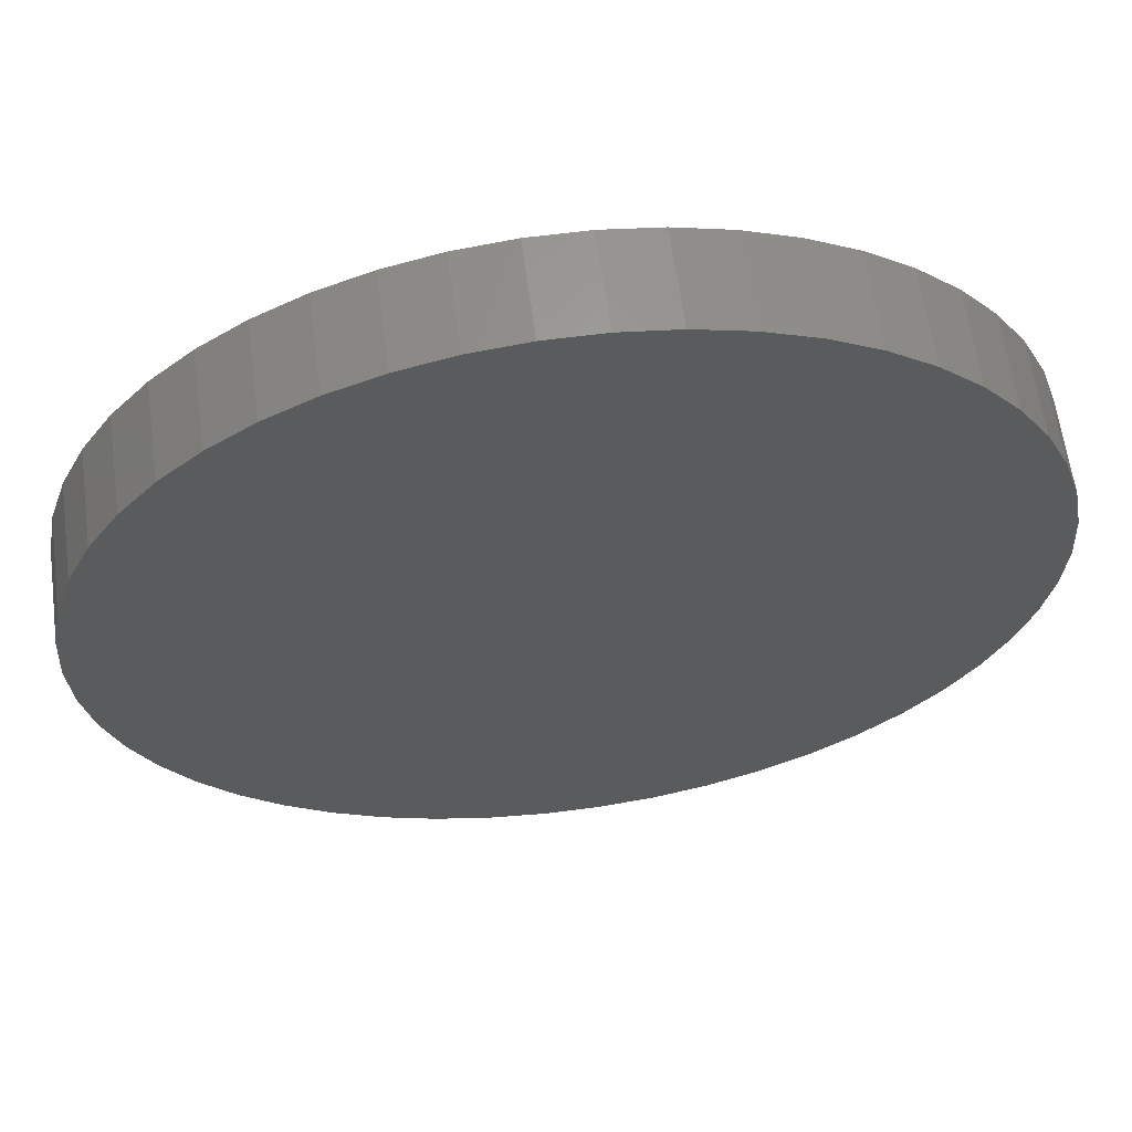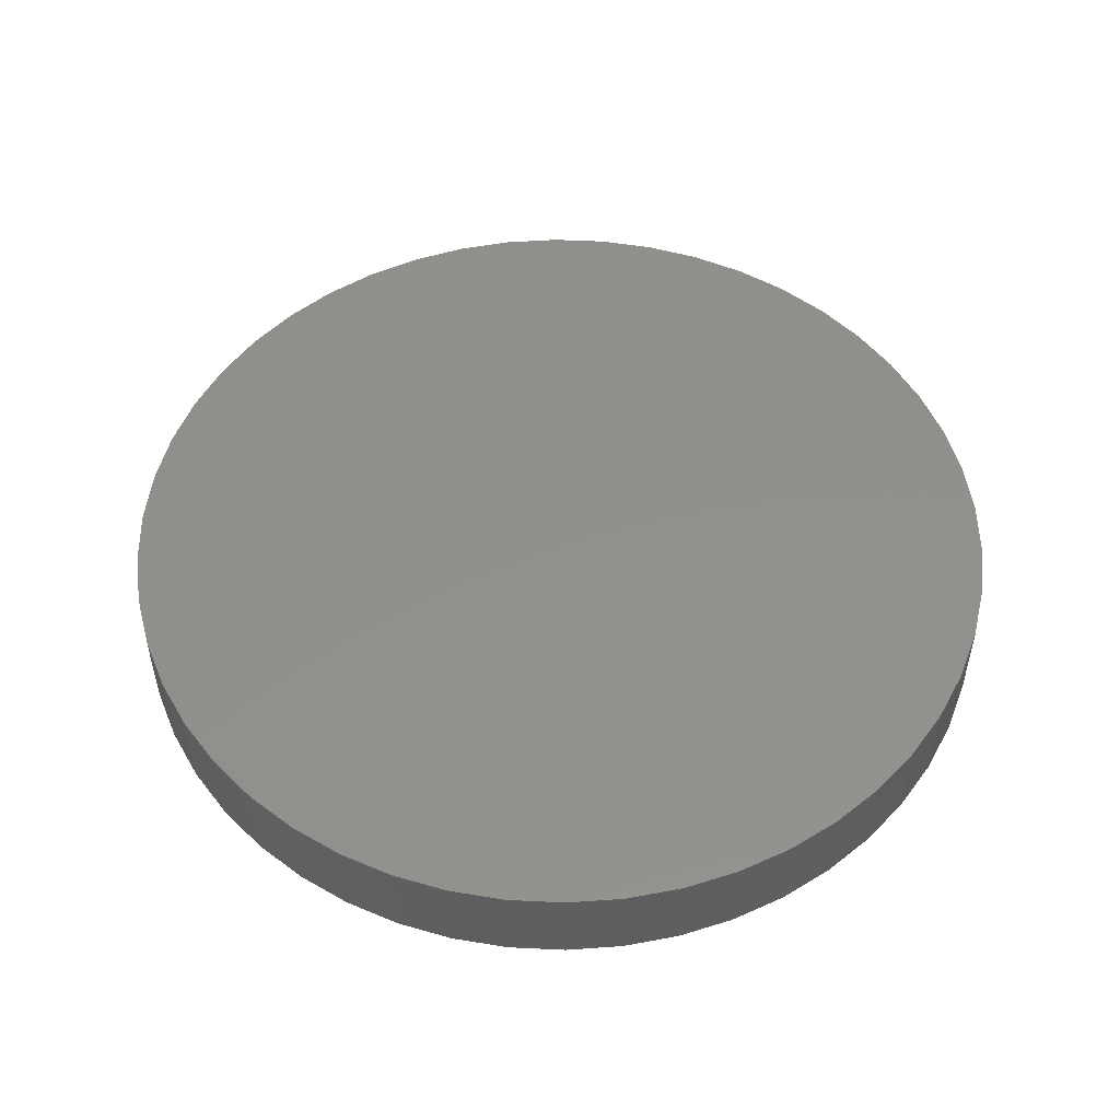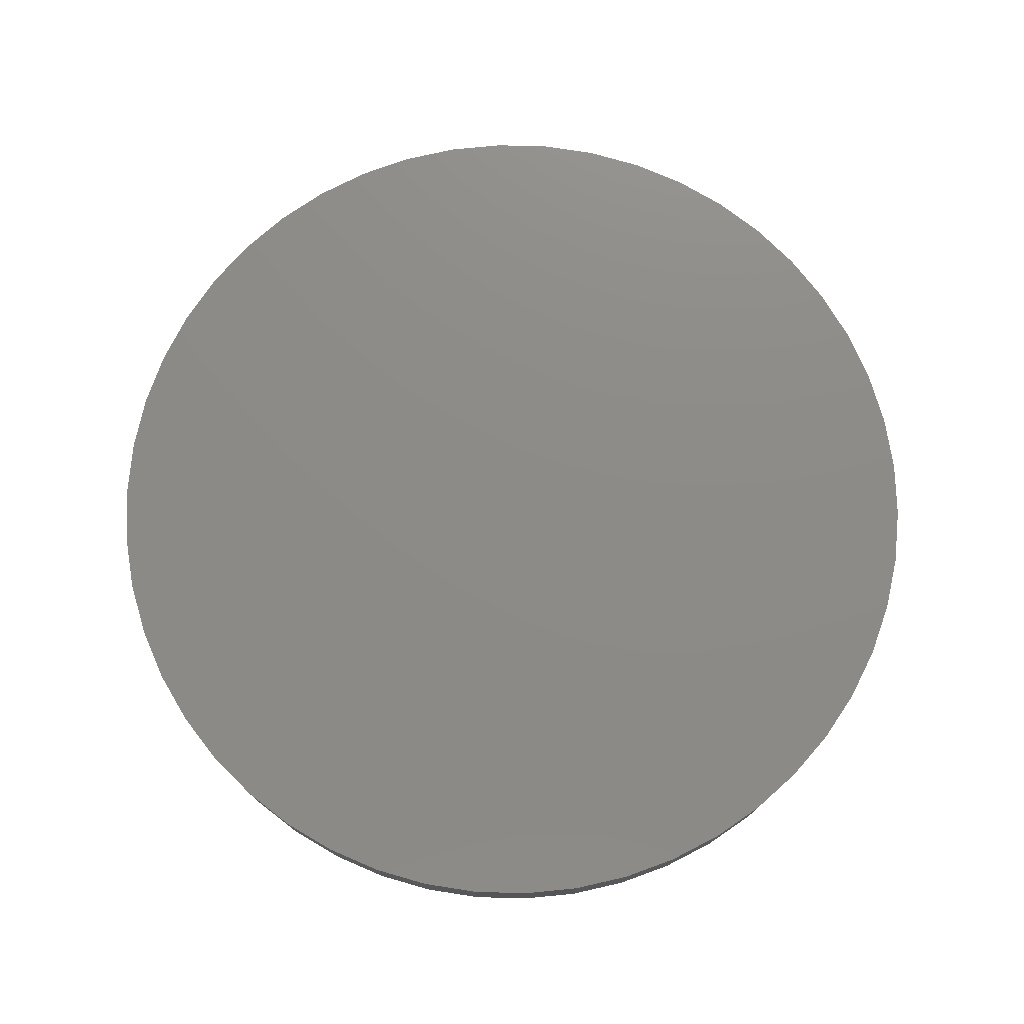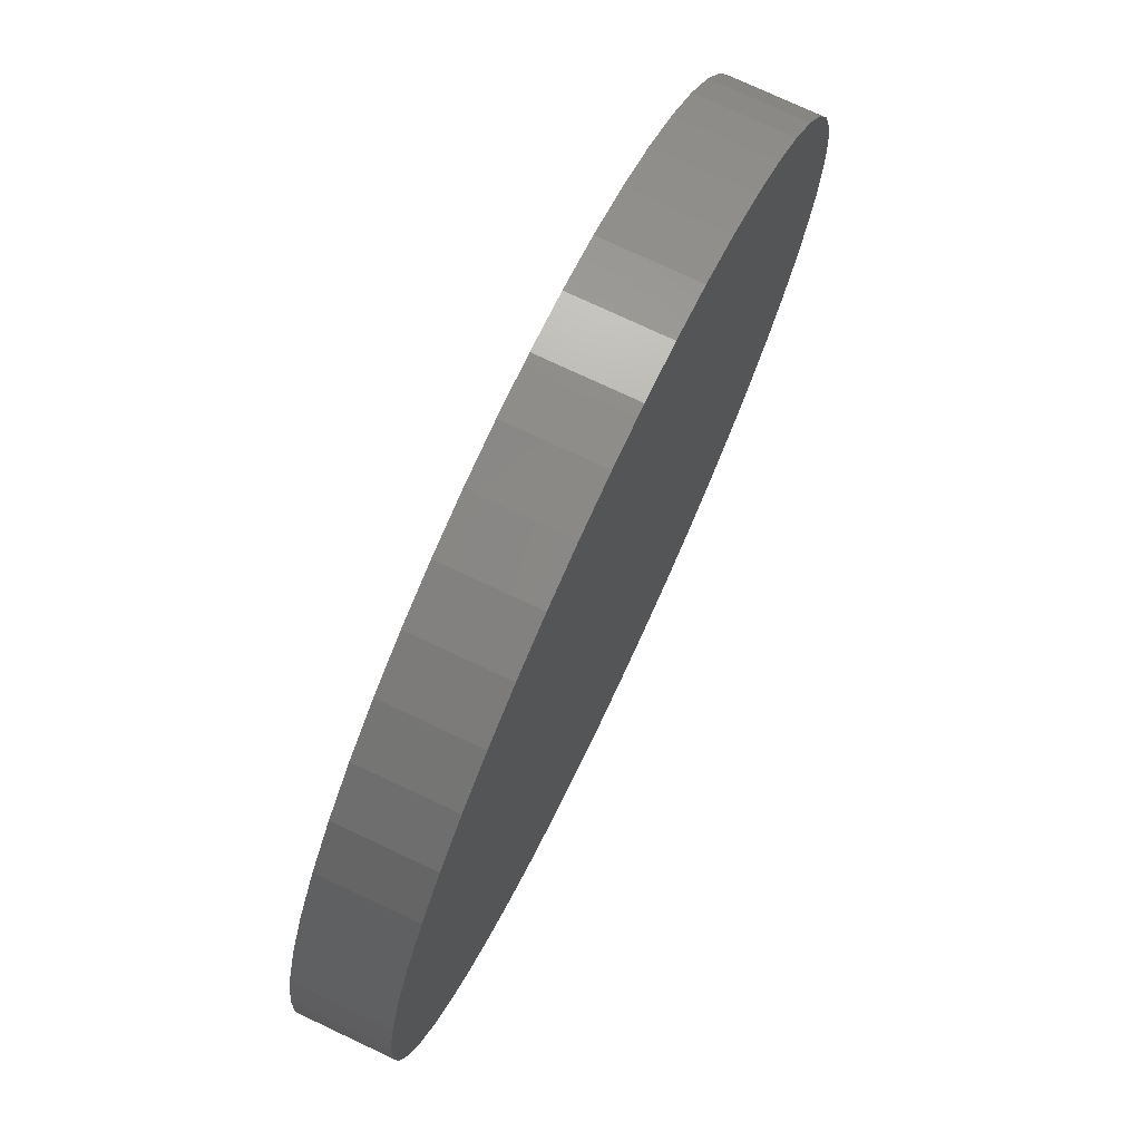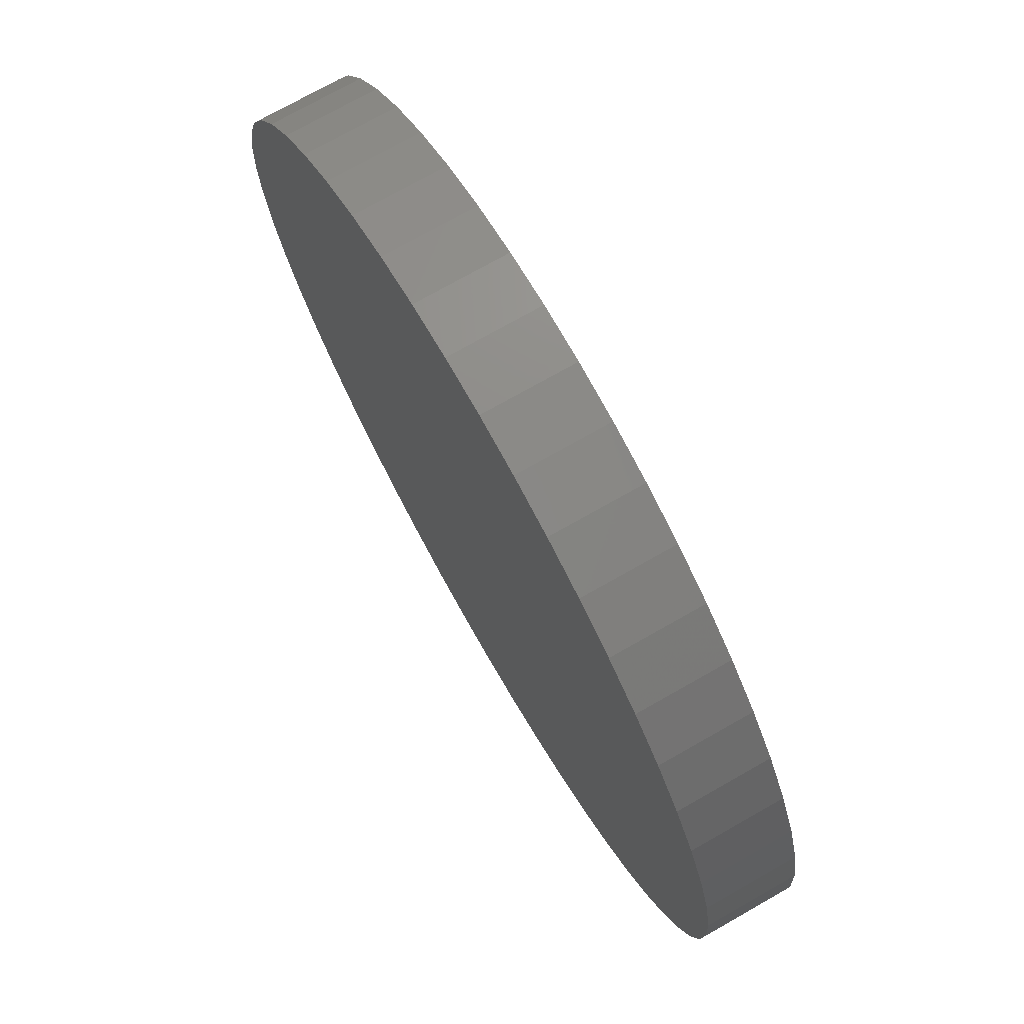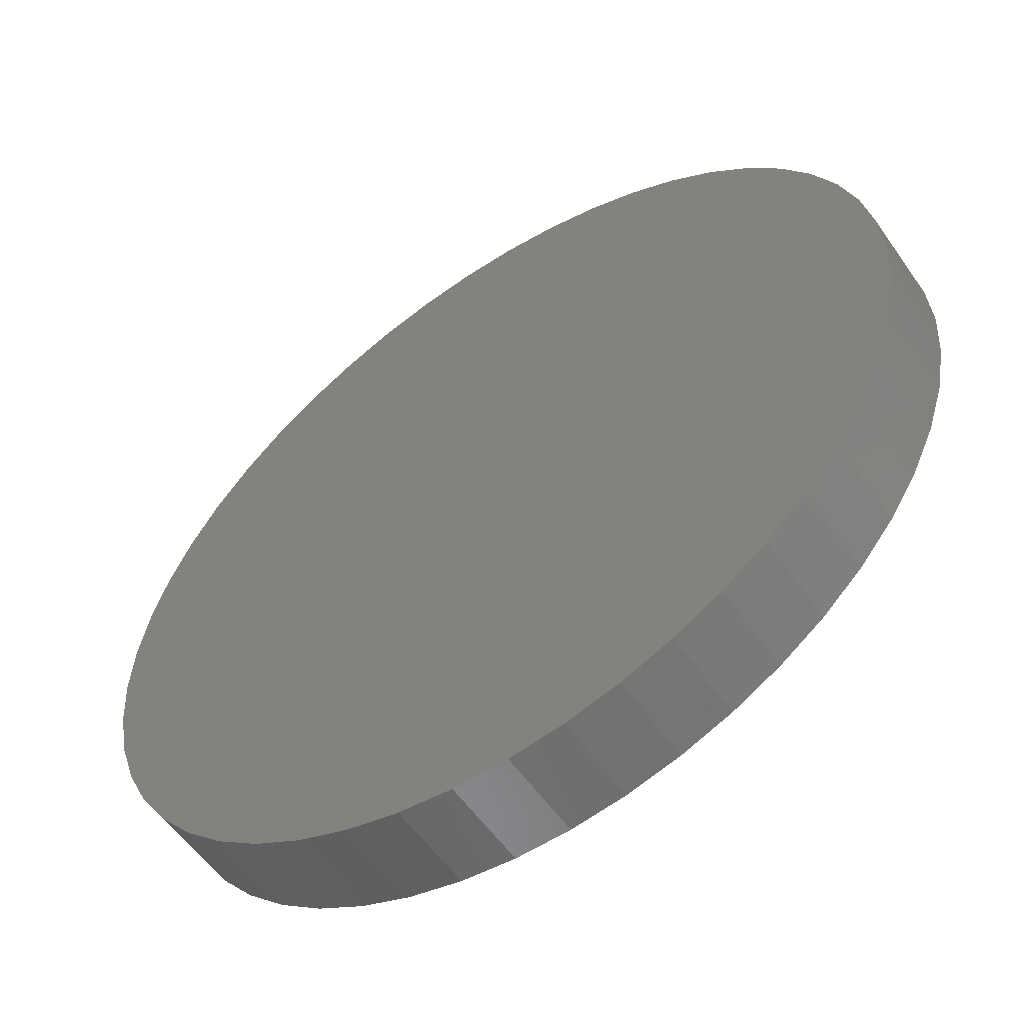
<metadata>
{"format":"stl","ext":"stl","renderer":"f3d","projection":"perspective","resolution":1024,"background":"white","views":[{"elev":62.1,"azim":-7.6,"up":"+Y"},{"elev":51.8,"azim":175.7,"up":"+Z"},{"elev":75.9,"azim":-171.2,"up":"+Z"},{"elev":75.0,"azim":-64.8,"up":"+Y"},{"elev":74.0,"azim":60.4,"up":"+Y"},{"elev":-56.4,"azim":-145.5,"up":"+Y"}]}
</metadata>
<code>
# stl→obj: 100 verts, 196 faces
v 4.85 0 0.5
v 4.812 0.6079 -0.5
v 4.812 0.6079 0.5
v 4.85 0 -0.5
v -4.85 0 -0.5
v -4.812 0.6079 0.5
v -4.812 0.6079 -0.5
v -4.85 0 0.5
v 0.3045 4.84 -0.5
v -0.3045 4.84 0.5
v 0.3045 4.84 0.5
v -0.3045 4.84 -0.5
v 3.535 3.32 -0.5
v 3.092 3.737 0.5
v 3.535 3.32 0.5
v 3.092 3.737 -0.5
v 4.812 -0.6079 -0.5
v 4.698 -1.206 -0.5
v 4.698 1.206 -0.5
v 4.509 -1.785 -0.5
v 4.509 1.785 -0.5
v 4.25 -2.337 -0.5
v 4.25 2.337 -0.5
v 3.924 -2.851 -0.5
v 3.924 2.851 -0.5
v 3.535 -3.32 -0.5
v 3.092 -3.737 -0.5
v 2.599 -4.095 -0.5
v 2.599 4.095 -0.5
v 2.065 -4.388 -0.5
v 2.065 4.388 -0.5
v 1.499 -4.613 -0.5
v 1.499 4.613 -0.5
v 0.9088 -4.764 -0.5
v 0.9088 4.764 -0.5
v 0.3045 -4.84 -0.5
v -0.3045 -4.84 -0.5
v -0.9088 -4.764 -0.5
v -0.9088 4.764 -0.5
v -1.499 -4.613 -0.5
v -1.499 4.613 -0.5
v -2.065 -4.388 -0.5
v -2.065 4.388 -0.5
v -2.599 -4.095 -0.5
v -2.599 4.095 -0.5
v -3.092 -3.737 -0.5
v -3.092 3.737 -0.5
v -3.535 -3.32 -0.5
v -3.535 3.32 -0.5
v -3.924 -2.851 -0.5
v -3.924 2.851 -0.5
v -4.25 -2.337 -0.5
v -4.25 2.337 -0.5
v -4.509 -1.785 -0.5
v -4.509 1.785 -0.5
v -4.698 -1.206 -0.5
v -4.698 1.206 -0.5
v -4.812 -0.6079 -0.5
v 4.812 -0.6079 0.5
v 4.698 1.206 0.5
v 4.698 -1.206 0.5
v 4.509 1.785 0.5
v 4.509 -1.785 0.5
v 4.25 2.337 0.5
v 4.25 -2.337 0.5
v 3.924 2.851 0.5
v 3.924 -2.851 0.5
v 3.535 -3.32 0.5
v 3.092 -3.737 0.5
v 2.599 4.095 0.5
v 2.599 -4.095 0.5
v 2.065 4.388 0.5
v 2.065 -4.388 0.5
v 1.499 4.613 0.5
v 1.499 -4.613 0.5
v 0.9088 4.764 0.5
v 0.9088 -4.764 0.5
v 0.3045 -4.84 0.5
v -0.3045 -4.84 0.5
v -0.9088 4.764 0.5
v -0.9088 -4.764 0.5
v -1.499 4.613 0.5
v -1.499 -4.613 0.5
v -2.065 4.388 0.5
v -2.065 -4.388 0.5
v -2.599 4.095 0.5
v -2.599 -4.095 0.5
v -3.092 3.737 0.5
v -3.092 -3.737 0.5
v -3.535 3.32 0.5
v -3.535 -3.32 0.5
v -3.924 2.851 0.5
v -3.924 -2.851 0.5
v -4.25 2.337 0.5
v -4.25 -2.337 0.5
v -4.509 1.785 0.5
v -4.509 -1.785 0.5
v -4.698 1.206 0.5
v -4.698 -1.206 0.5
v -4.812 -0.6079 0.5
f 1 2 3
f 2 1 4
f 5 6 7
f 6 5 8
f 9 10 11
f 10 9 12
f 13 14 15
f 14 13 16
f 17 2 4
f 18 2 17
f 18 19 2
f 20 19 18
f 20 21 19
f 22 21 20
f 22 23 21
f 24 23 22
f 24 25 23
f 26 25 24
f 26 13 25
f 27 13 26
f 27 16 13
f 28 16 27
f 28 29 16
f 30 29 28
f 30 31 29
f 32 31 30
f 32 33 31
f 34 33 32
f 34 35 33
f 36 35 34
f 36 9 35
f 37 9 36
f 37 12 9
f 38 12 37
f 38 39 12
f 40 39 38
f 40 41 39
f 42 41 40
f 42 43 41
f 44 43 42
f 44 45 43
f 46 45 44
f 46 47 45
f 48 47 46
f 48 49 47
f 50 49 48
f 50 51 49
f 52 51 50
f 52 53 51
f 54 53 52
f 54 55 53
f 56 55 54
f 56 57 55
f 58 57 56
f 58 7 57
f 7 58 5
f 3 59 1
f 60 59 3
f 60 61 59
f 62 61 60
f 62 63 61
f 64 63 62
f 64 65 63
f 66 65 64
f 66 67 65
f 15 67 66
f 15 68 67
f 14 68 15
f 14 69 68
f 70 69 14
f 70 71 69
f 72 71 70
f 72 73 71
f 74 73 72
f 74 75 73
f 76 75 74
f 76 77 75
f 11 77 76
f 11 78 77
f 10 78 11
f 10 79 78
f 80 79 10
f 80 81 79
f 82 81 80
f 82 83 81
f 84 83 82
f 84 85 83
f 86 85 84
f 86 87 85
f 88 87 86
f 88 89 87
f 90 89 88
f 90 91 89
f 92 91 90
f 92 93 91
f 94 93 92
f 94 95 93
f 96 95 94
f 96 97 95
f 98 97 96
f 98 99 97
f 6 99 98
f 6 100 99
f 100 6 8
f 47 90 88
f 90 47 49
f 41 84 82
f 84 41 43
f 67 22 65
f 22 67 24
f 62 23 64
f 23 62 21
f 31 74 72
f 74 31 33
f 29 72 70
f 72 29 31
f 55 94 53
f 94 55 96
f 12 80 10
f 80 12 39
f 61 17 59
f 17 61 18
f 32 73 75
f 73 32 30
f 60 21 62
f 21 60 19
f 3 19 60
f 19 3 2
f 64 25 66
f 25 64 23
f 33 76 74
f 76 33 35
f 16 70 14
f 70 16 29
f 53 92 51
f 92 53 94
f 51 90 49
f 90 51 92
f 57 96 55
f 96 57 98
f 43 86 84
f 86 43 45
f 59 4 1
f 4 59 17
f 30 71 73
f 71 30 28
f 48 89 91
f 89 48 46
f 52 97 54
f 97 52 95
f 50 95 52
f 95 50 93
f 58 8 5
f 8 58 100
f 37 78 79
f 78 37 36
f 66 13 15
f 13 66 25
f 35 11 76
f 11 35 9
f 7 98 57
f 98 7 6
f 45 88 86
f 88 45 47
f 39 82 80
f 82 39 41
f 27 68 69
f 68 27 26
f 42 83 85
f 83 42 40
f 44 85 87
f 85 44 42
f 48 93 50
f 93 48 91
f 54 99 56
f 99 54 97
f 34 75 77
f 75 34 32
f 36 77 78
f 77 36 34
f 63 18 61
f 18 63 20
f 65 20 63
f 20 65 22
f 28 69 71
f 69 28 27
f 68 24 67
f 24 68 26
f 38 79 81
f 79 38 37
f 56 100 58
f 100 56 99
f 40 81 83
f 81 40 38
f 46 87 89
f 87 46 44

</code>
